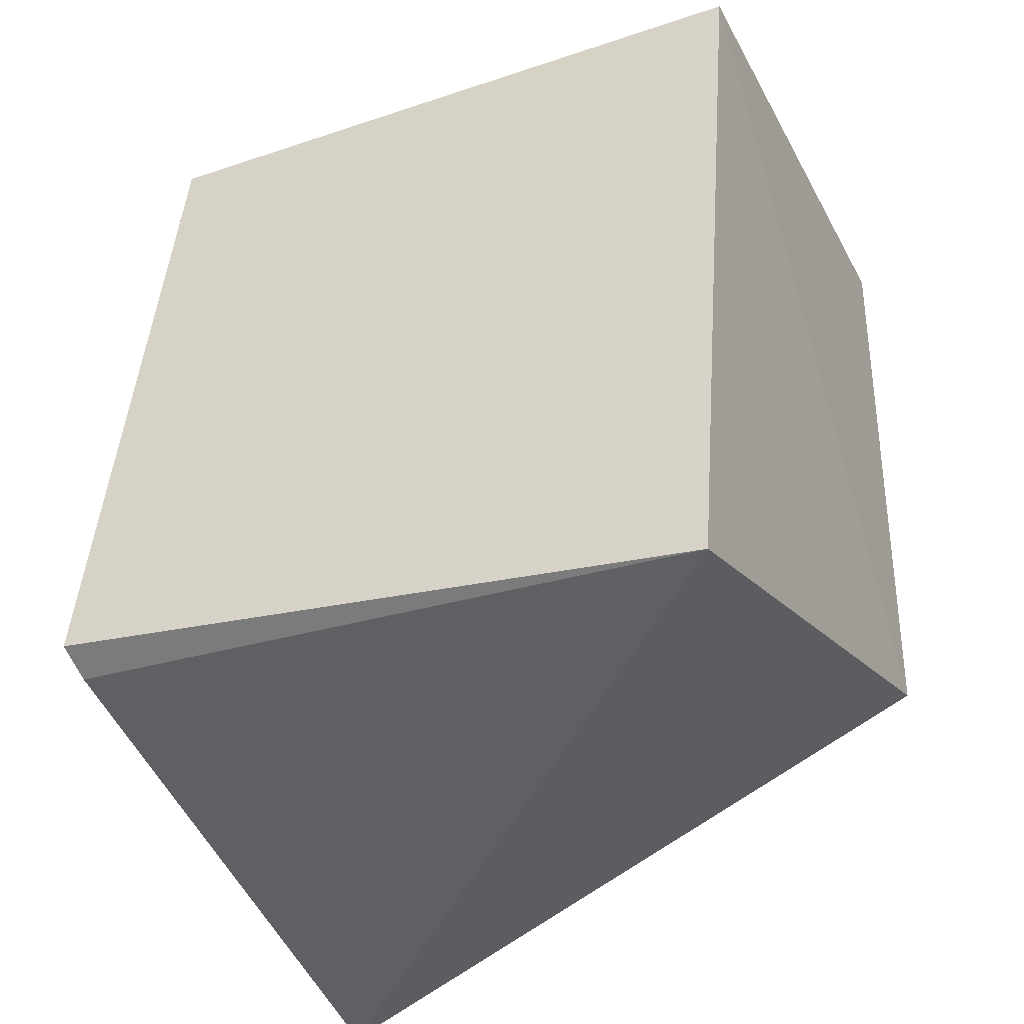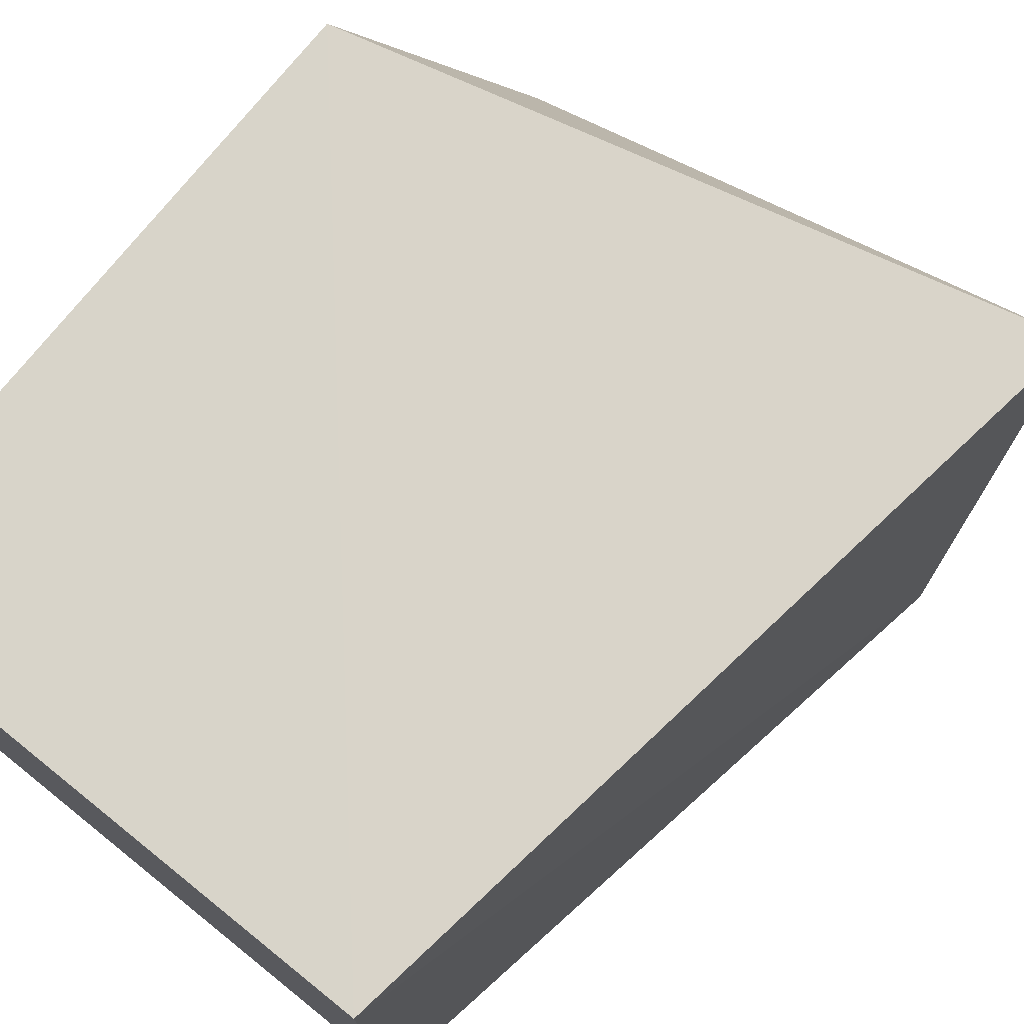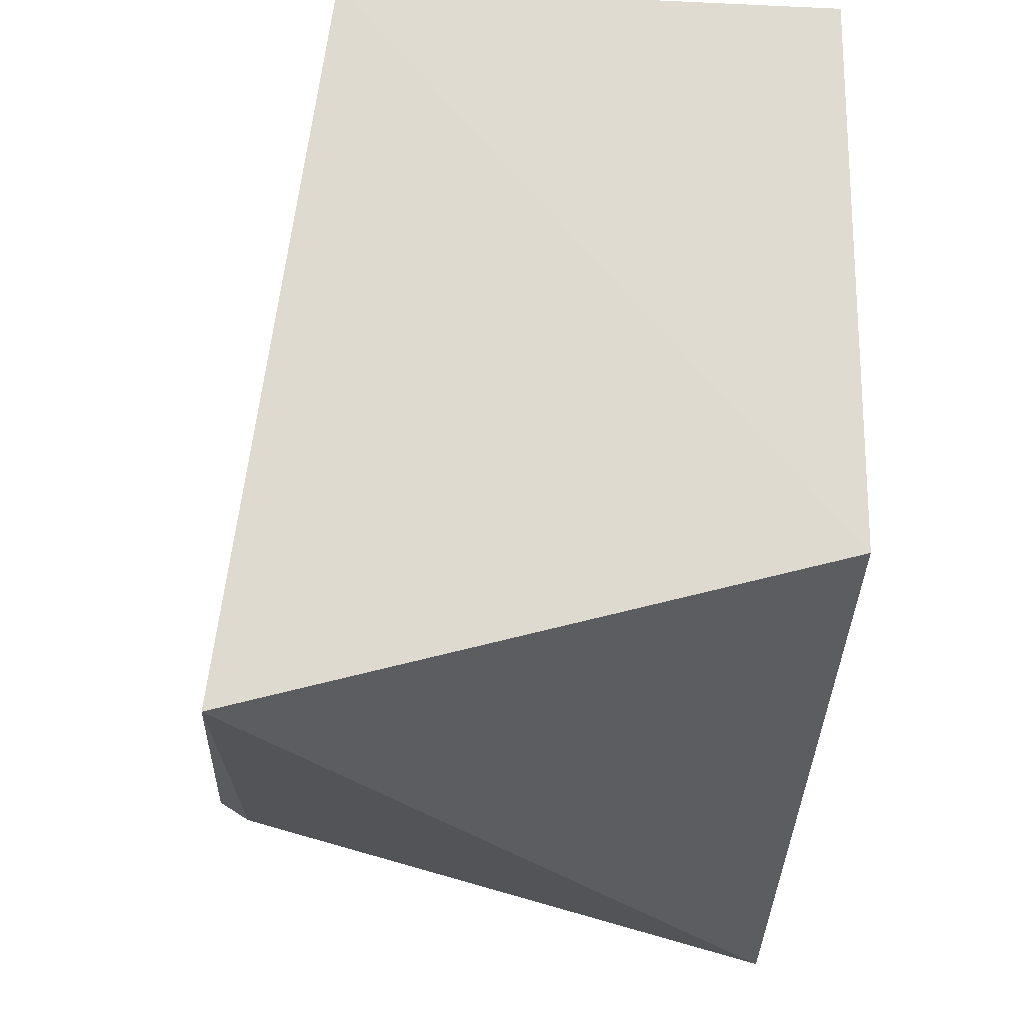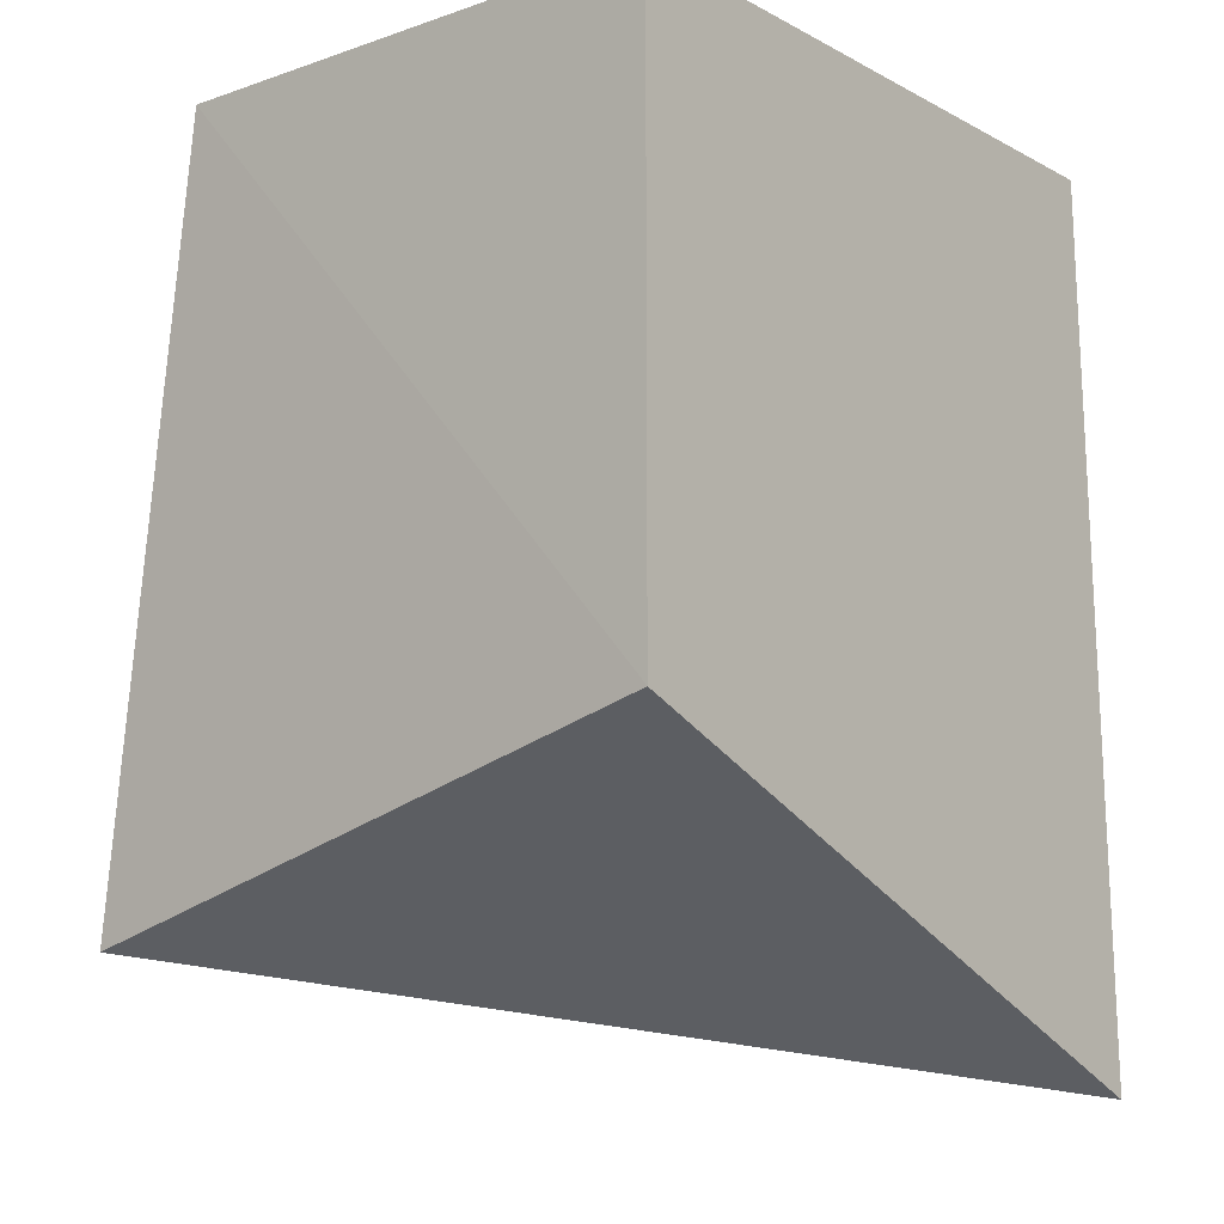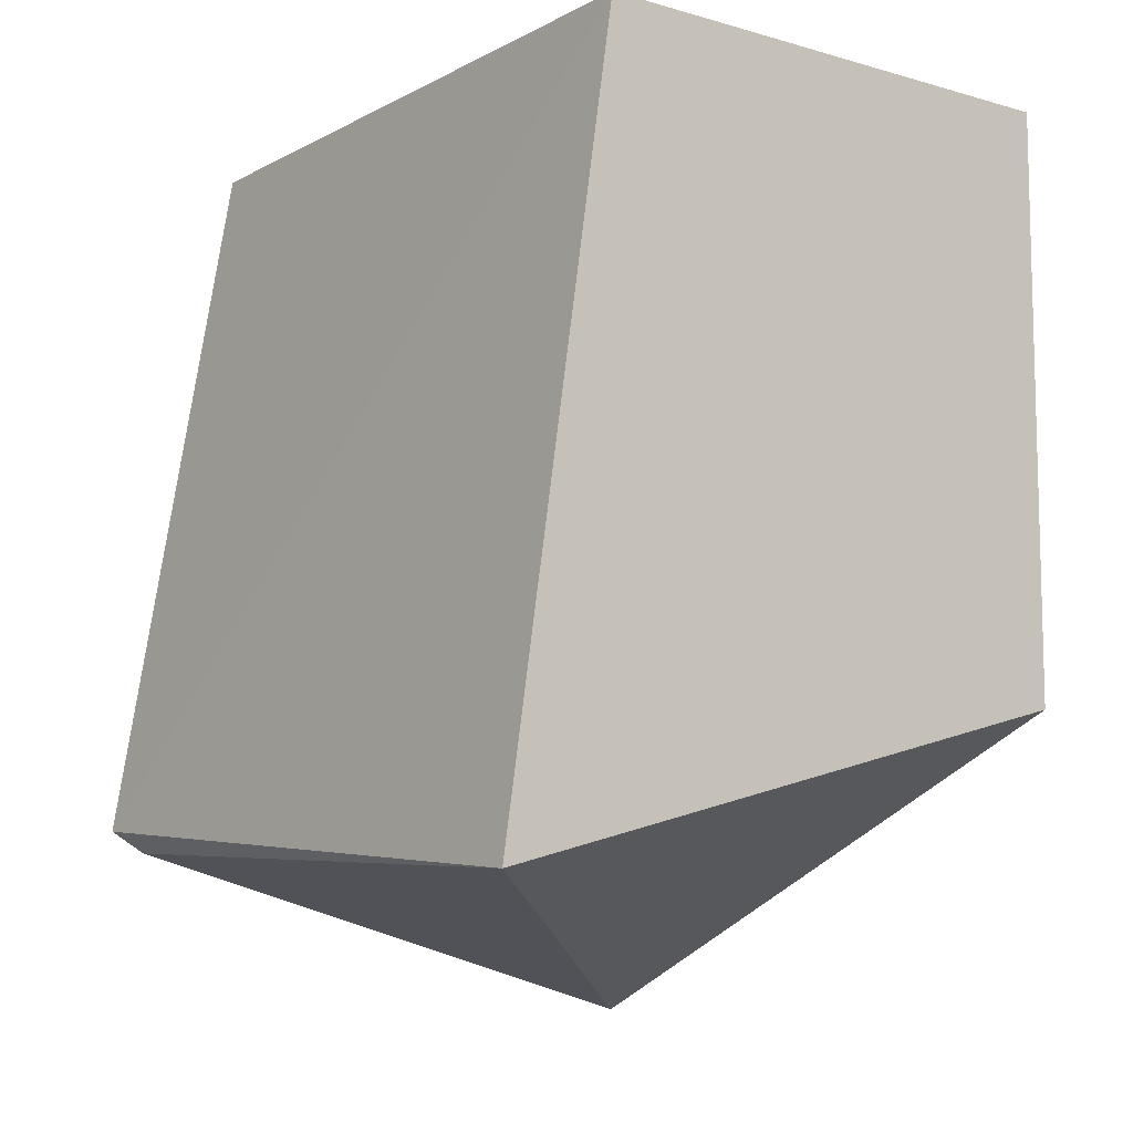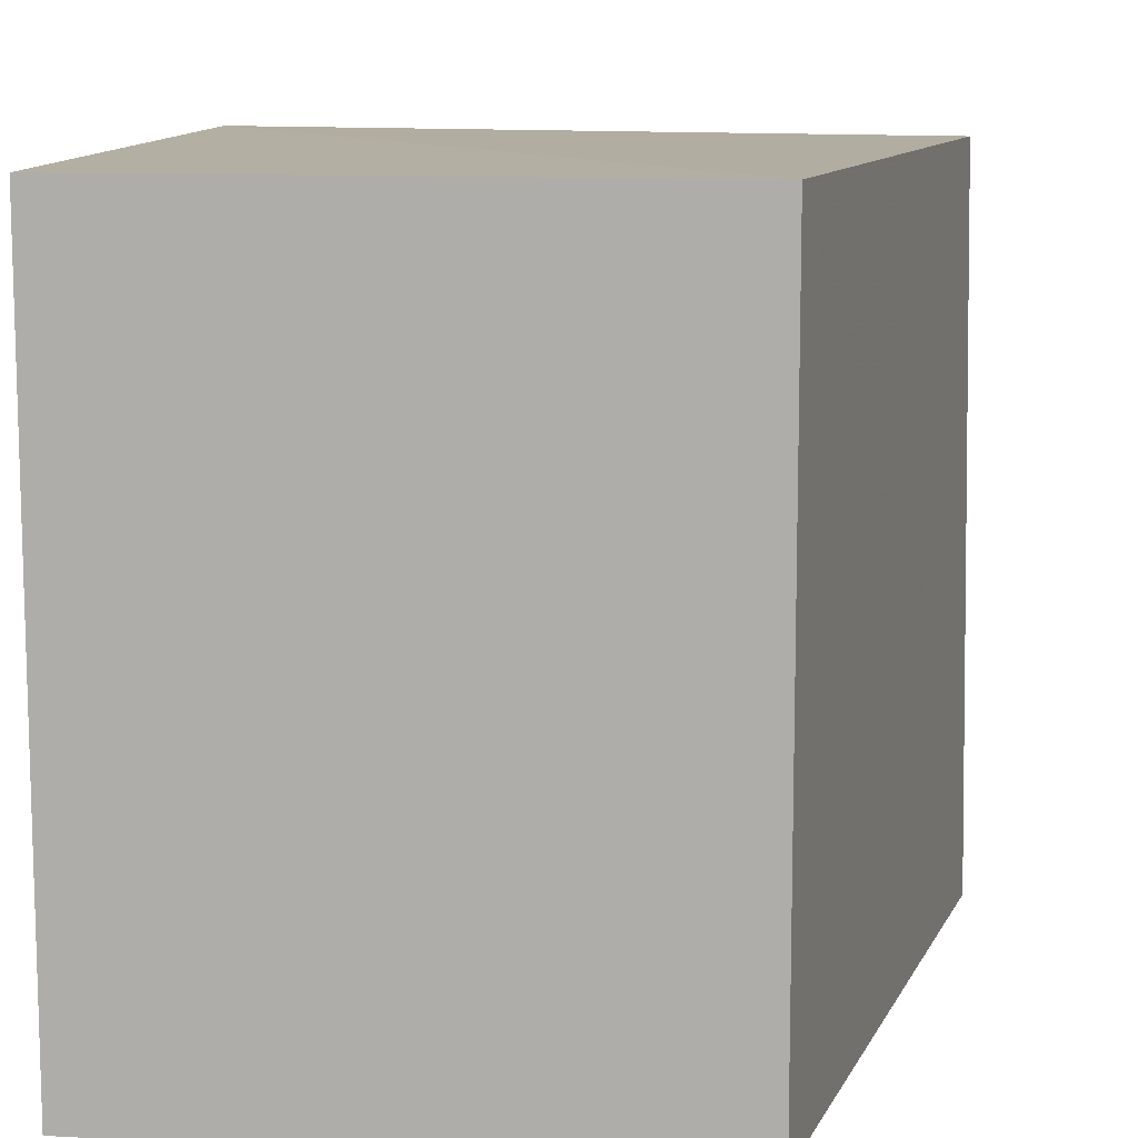
<metadata>
{"format":"obj","ext":"obj","renderer":"f3d","projection":"perspective","resolution":1024,"background":"white","views":[{"elev":-33.6,"azim":-65.4,"up":"+Y"},{"elev":75.2,"azim":-141.2,"up":"+Z"},{"elev":-19.4,"azim":-4.8,"up":"+Y"},{"elev":-11.7,"azim":39.1,"up":"+Y"},{"elev":-9.2,"azim":-36.8,"up":"+Y"},{"elev":11.1,"azim":-172.6,"up":"+Z"}]}
</metadata>
<code>
v 0.01504 -0.1937 0.00386
v 0.01345 -0.01345 0.007575
v 0.01345 -0.1347 0.1439
v -0.09261 -0.01345 0.1439
v -0.1159 -0.1564 0.004832
v 0.01345 -0.01345 0.1439
v -0.09261 -0.01345 0.007575
v -0.1138 -0.1683 0.1412
v -0.1091 -0.1608 0.005635
f 6 2 4
f 6 4 3
f 6 1 2
f 6 3 1
f 7 2 1
f 7 1 5
f 7 5 4
f 7 4 2
f 8 1 3
f 8 3 4
f 8 4 5
f 9 8 5
f 9 5 1
f 9 1 8

</code>
